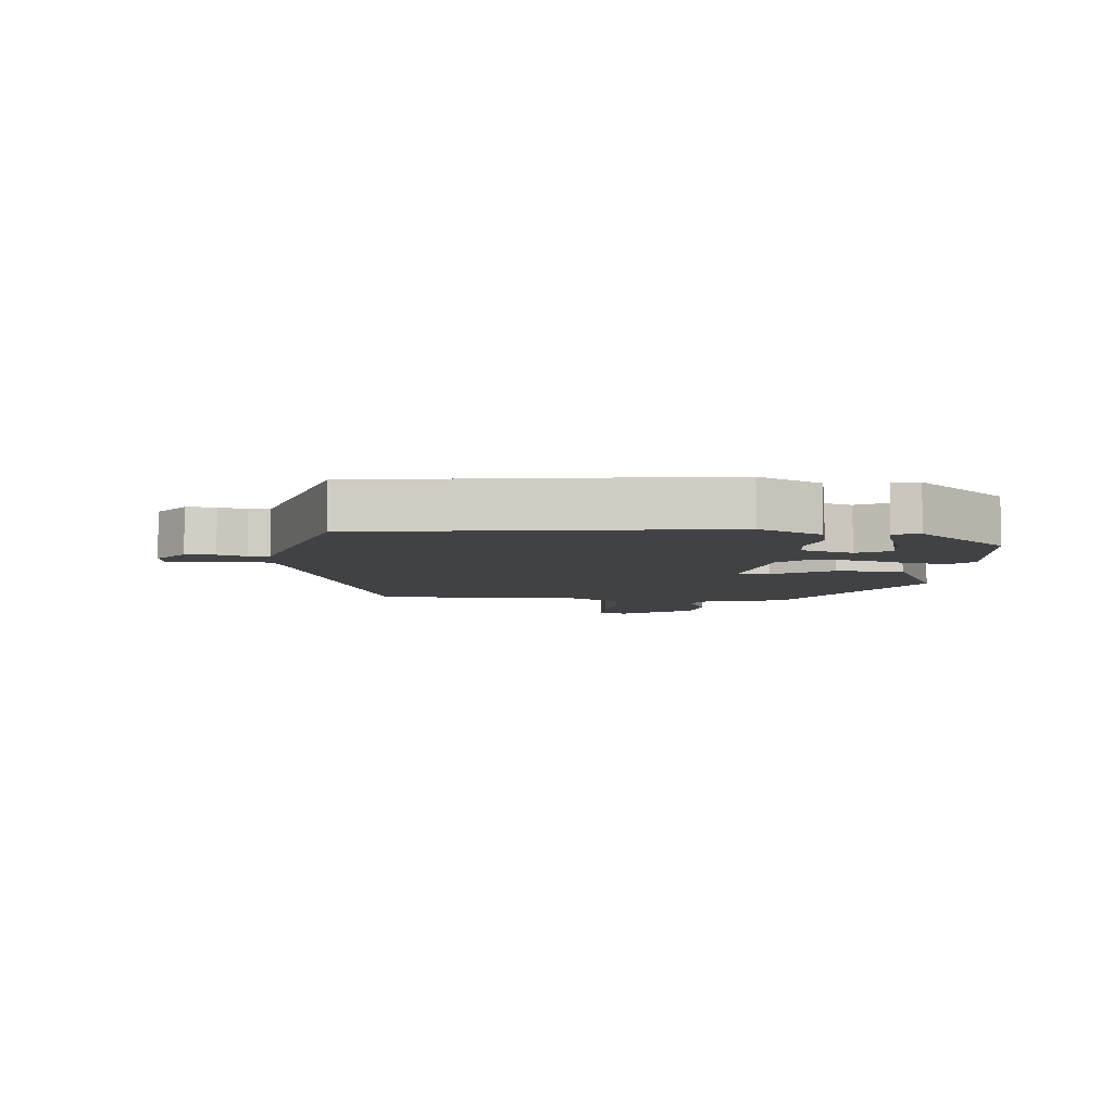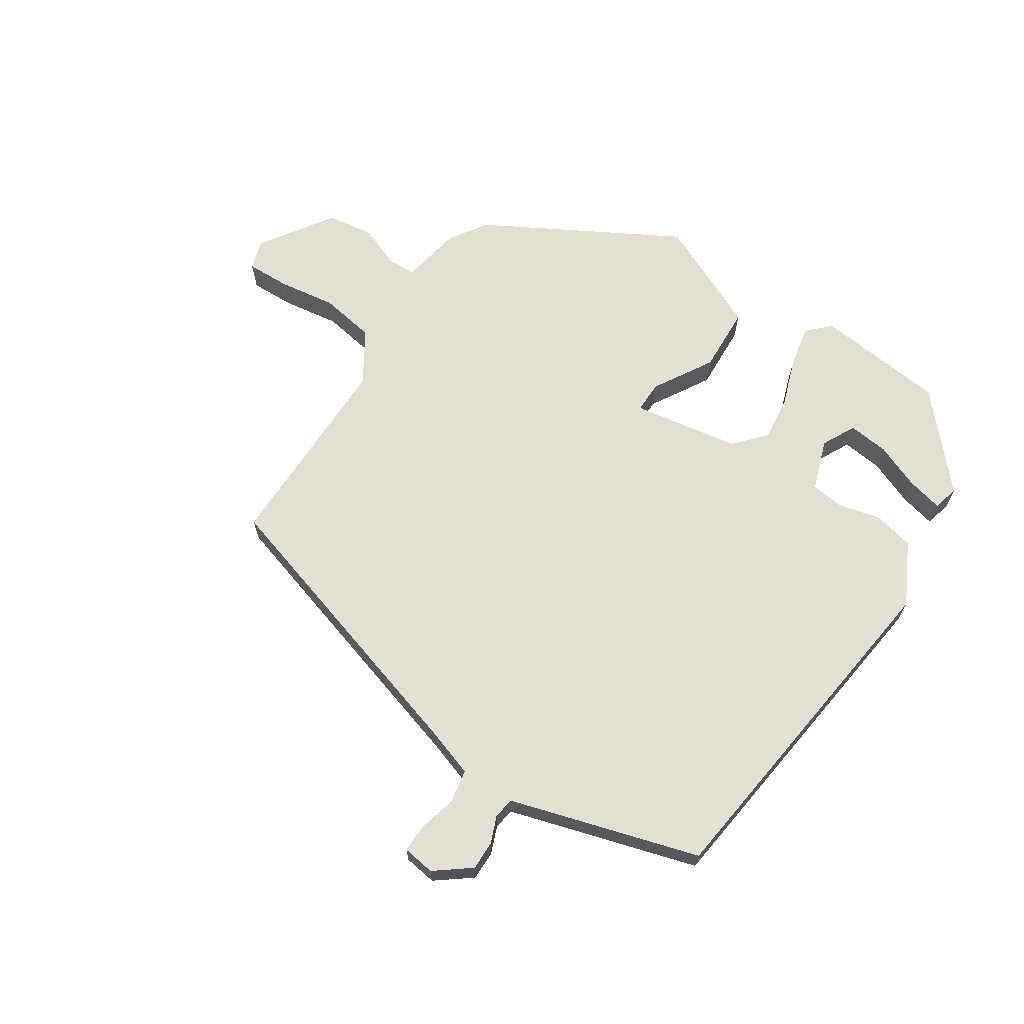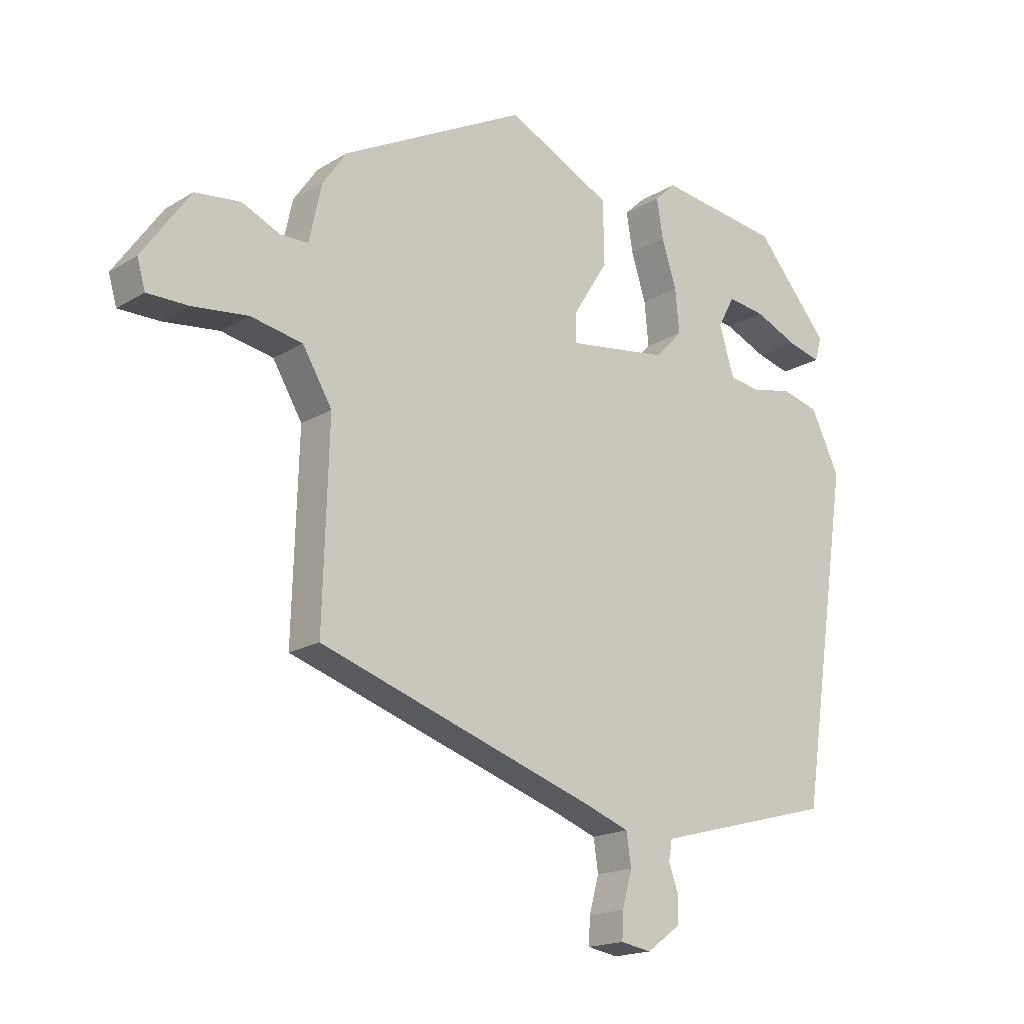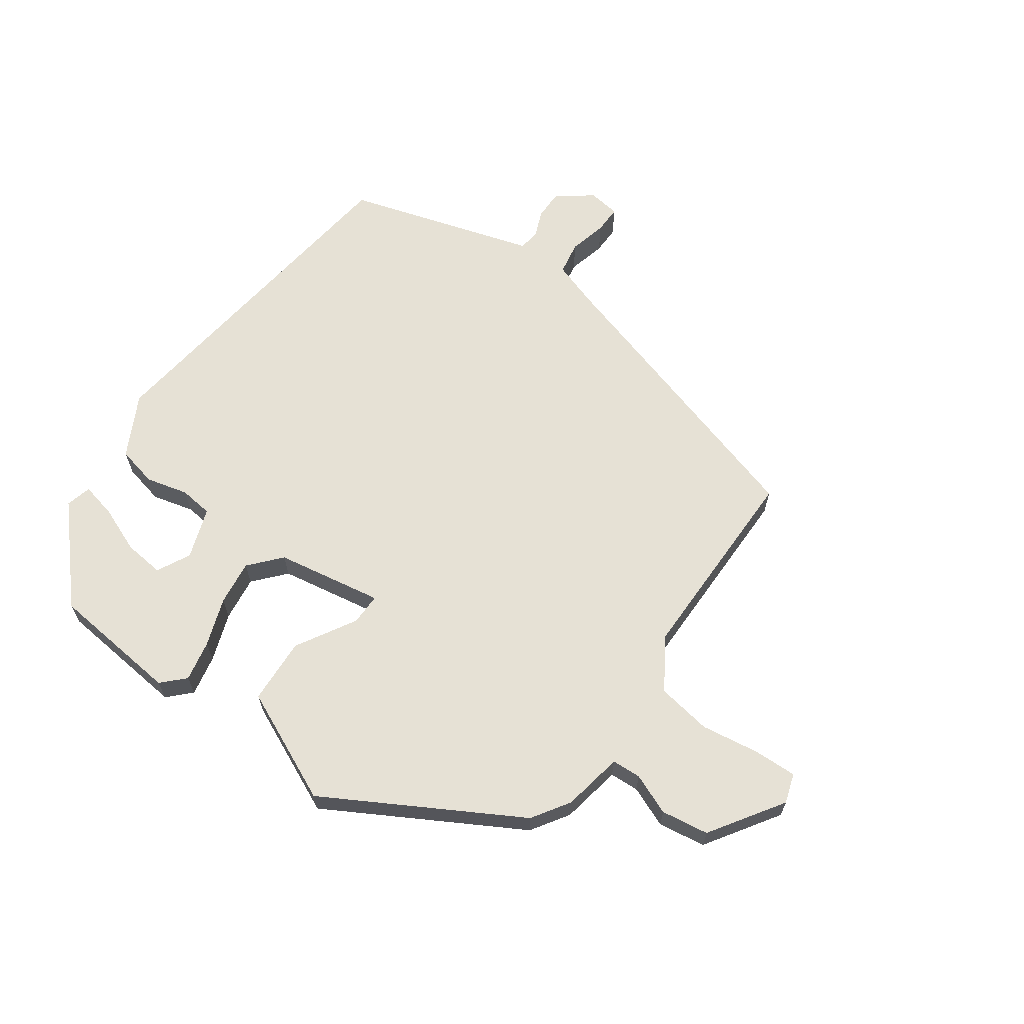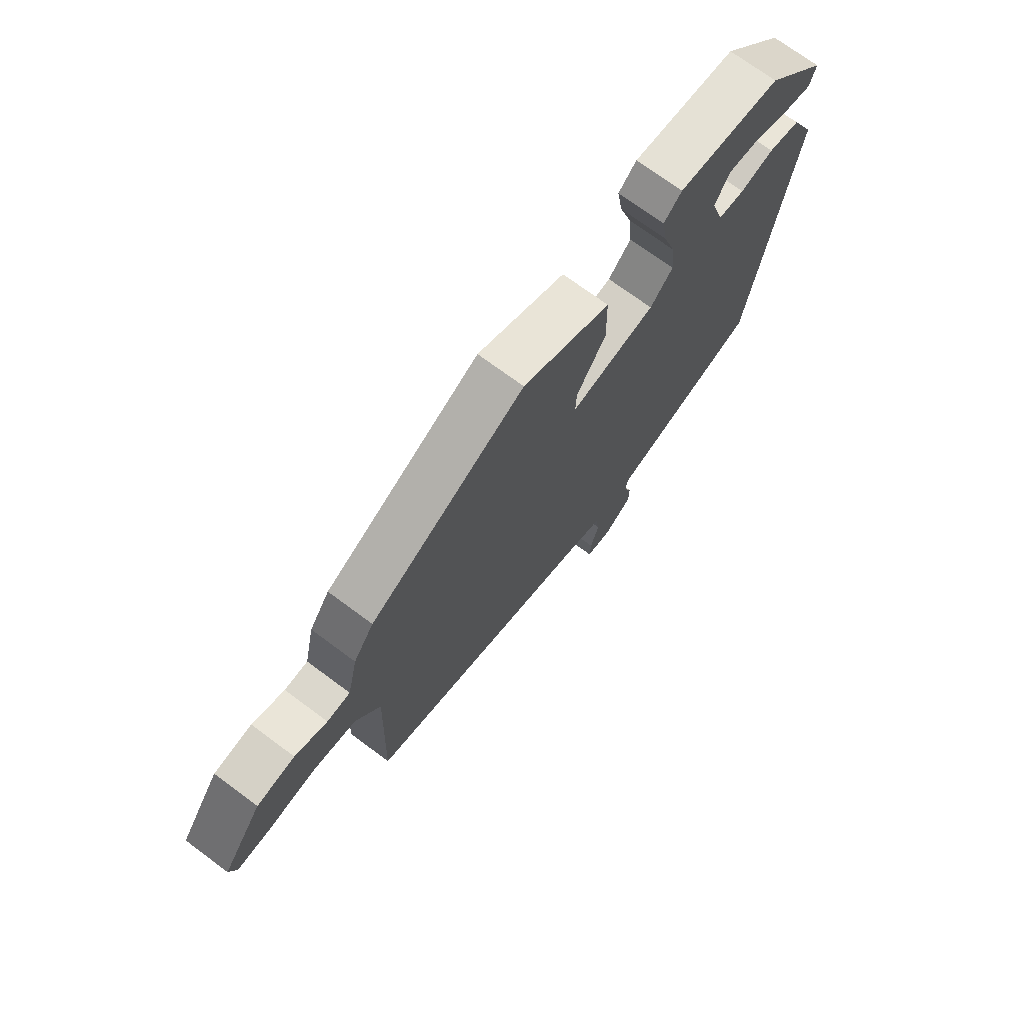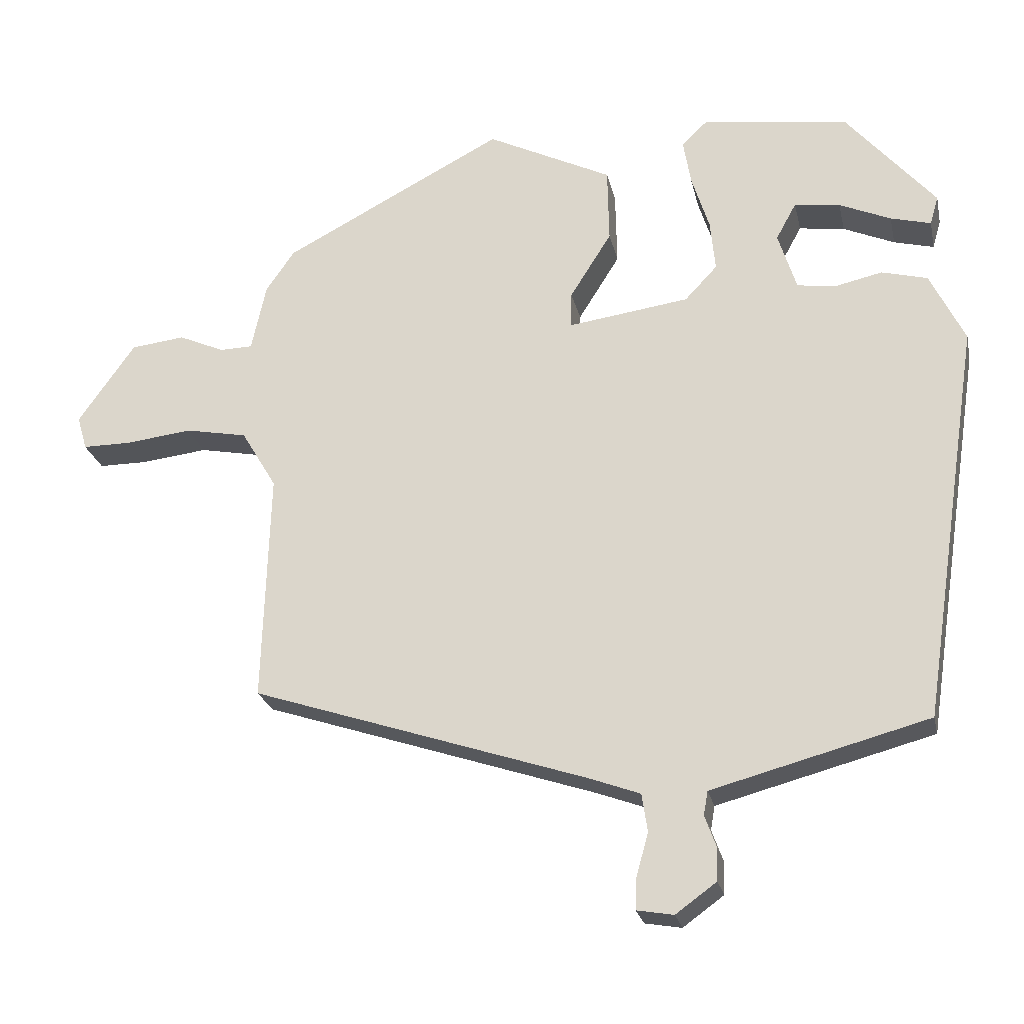
<metadata>
{"format":"obj","ext":"obj","renderer":"f3d","projection":"perspective","resolution":1024,"background":"white","views":[{"elev":-6.3,"azim":-96.0,"up":"+Y"},{"elev":66.8,"azim":-148.3,"up":"+Y"},{"elev":-17.7,"azim":139.5,"up":"+Z"},{"elev":64.8,"azim":33.6,"up":"+Y"},{"elev":72.2,"azim":126.6,"up":"+Z"},{"elev":-24.0,"azim":-167.9,"up":"+Z"}]}
</metadata>
<code>
v -0.382 0.07 0.464
v -0.173 0.07 0.492
v -0.137 0.07 0.458
v -0.148 0.07 0.392
v -0.173 0.07 0.313
v -0.18 0.07 0.24
v -0.134 0.07 0.191
v 0.039 0.07 0.167
v 0.037 0.07 0.218
v -0.022 0.07 0.312
v -0.02 0.07 0.419
v 0.158 0.07 0.507
v 0.472 0.07 0.343
v 0.513 0.07 0.284
v 0.534 0.07 0.187
v 0.581 0.07 0.186
v 0.646 0.07 0.215
v 0.723 0.07 0.206
v 0.804 0.07 0.091
v 0.79 0.07 0.043
v 0.72 0.07 0.043
v 0.626 0.07 0.054
v 0.538 0.07 0.037
v 0.488 0.07 -0.047
v 0.498 0.07 -0.375
v 0.022 0.07 -0.533
v -0.051 0.07 -0.56
v -0.059 0.07 -0.614
v -0.042 0.07 -0.675
v -0.04 0.07 -0.72
v -0.092 0.07 -0.729
v -0.15 0.07 -0.687
v -0.151 0.07 -0.64
v -0.135 0.07 -0.596
v -0.141 0.07 -0.562
v -0.208 0.07 -0.544
v -0.448 0.07 -0.48
v -0.534 0.07 0.084
v -0.485 0.07 0.185
v -0.42 0.07 0.202
v -0.352 0.07 0.187
v -0.298 0.07 0.195
v -0.272 0.07 0.278
v -0.301 0.07 0.331
v -0.366 0.07 0.322
v -0.439 0.07 0.29
v -0.496 0.07 0.275
v -0.508 0.07 0.316
v -0.382 0 0.464
v -0.173 0 0.492
v -0.137 0 0.458
v -0.148 0 0.392
v -0.173 0 0.313
v -0.18 0 0.24
v -0.134 0 0.191
v 0.039 0 0.167
v 0.037 0 0.218
v -0.022 0 0.312
v -0.02 0 0.419
v 0.158 0 0.507
v 0.472 0 0.343
v 0.513 0 0.284
v 0.534 0 0.187
v 0.581 0 0.186
v 0.646 0 0.215
v 0.723 0 0.206
v 0.804 0 0.091
v 0.79 0 0.043
v 0.72 0 0.043
v 0.626 0 0.054
v 0.538 0 0.037
v 0.488 0 -0.047
v 0.498 0 -0.375
v 0.022 0 -0.533
v -0.051 0 -0.56
v -0.059 0 -0.614
v -0.042 0 -0.675
v -0.04 0 -0.72
v -0.092 0 -0.729
v -0.15 0 -0.687
v -0.151 0 -0.64
v -0.135 0 -0.596
v -0.141 0 -0.562
v -0.208 0 -0.544
v -0.448 0 -0.48
v -0.534 0 0.084
v -0.485 0 0.185
v -0.42 0 0.202
v -0.352 0 0.187
v -0.298 0 0.195
v -0.272 0 0.278
v -0.301 0 0.331
v -0.366 0 0.322
v -0.439 0 0.29
v -0.496 0 0.275
v -0.508 0 0.316
f 45 46 47 48
f 44 45 48 1
f 38 39 40 41
f 36 37 38 41
f 35 36 41 42
f 31 32 33 34
f 31 34 35
f 28 29 30 31
f 27 28 31 35
f 26 27 35 42
f 24 25 26 42
f 19 20 21 22
f 19 22 23
f 16 17 18 19
f 15 16 19 23
f 9 10 11 12
f 8 9 12 13
f 2 3 4 5
f 44 1 2 5
f 43 44 5 6
f 8 13 14 15
f 8 15 23 24
f 42 43 6 7
f 7 8 24 42
f 96 95 94 93
f 49 96 93 92
f 89 88 87 86
f 89 86 85 84
f 90 89 84 83
f 82 81 80 79
f 83 82 79
f 79 78 77 76
f 83 79 76 75
f 90 83 75 74
f 90 74 73 72
f 70 69 68 67
f 71 70 67
f 67 66 65 64
f 71 67 64 63
f 60 59 58 57
f 61 60 57 56
f 53 52 51 50
f 53 50 49 92
f 54 53 92 91
f 63 62 61 56
f 72 71 63 56
f 55 54 91 90
f 90 72 56 55
f 1 49 50 2
f 2 50 51 3
f 3 51 52 4
f 4 52 53 5
f 5 53 54 6
f 6 54 55 7
f 7 55 56 8
f 8 56 57 9
f 9 57 58 10
f 10 58 59 11
f 11 59 60 12
f 12 60 61 13
f 13 61 62 14
f 14 62 63 15
f 15 63 64 16
f 16 64 65 17
f 17 65 66 18
f 18 66 67 19
f 19 67 68 20
f 20 68 69 21
f 21 69 70 22
f 22 70 71 23
f 23 71 72 24
f 24 72 73 25
f 25 73 74 26
f 26 74 75 27
f 27 75 76 28
f 28 76 77 29
f 29 77 78 30
f 30 78 79 31
f 31 79 80 32
f 32 80 81 33
f 33 81 82 34
f 34 82 83 35
f 35 83 84 36
f 36 84 85 37
f 37 85 86 38
f 38 86 87 39
f 39 87 88 40
f 40 88 89 41
f 41 89 90 42
f 42 90 91 43
f 43 91 92 44
f 44 92 93 45
f 45 93 94 46
f 46 94 95 47
f 47 95 96 48
f 48 96 49 1

</code>
